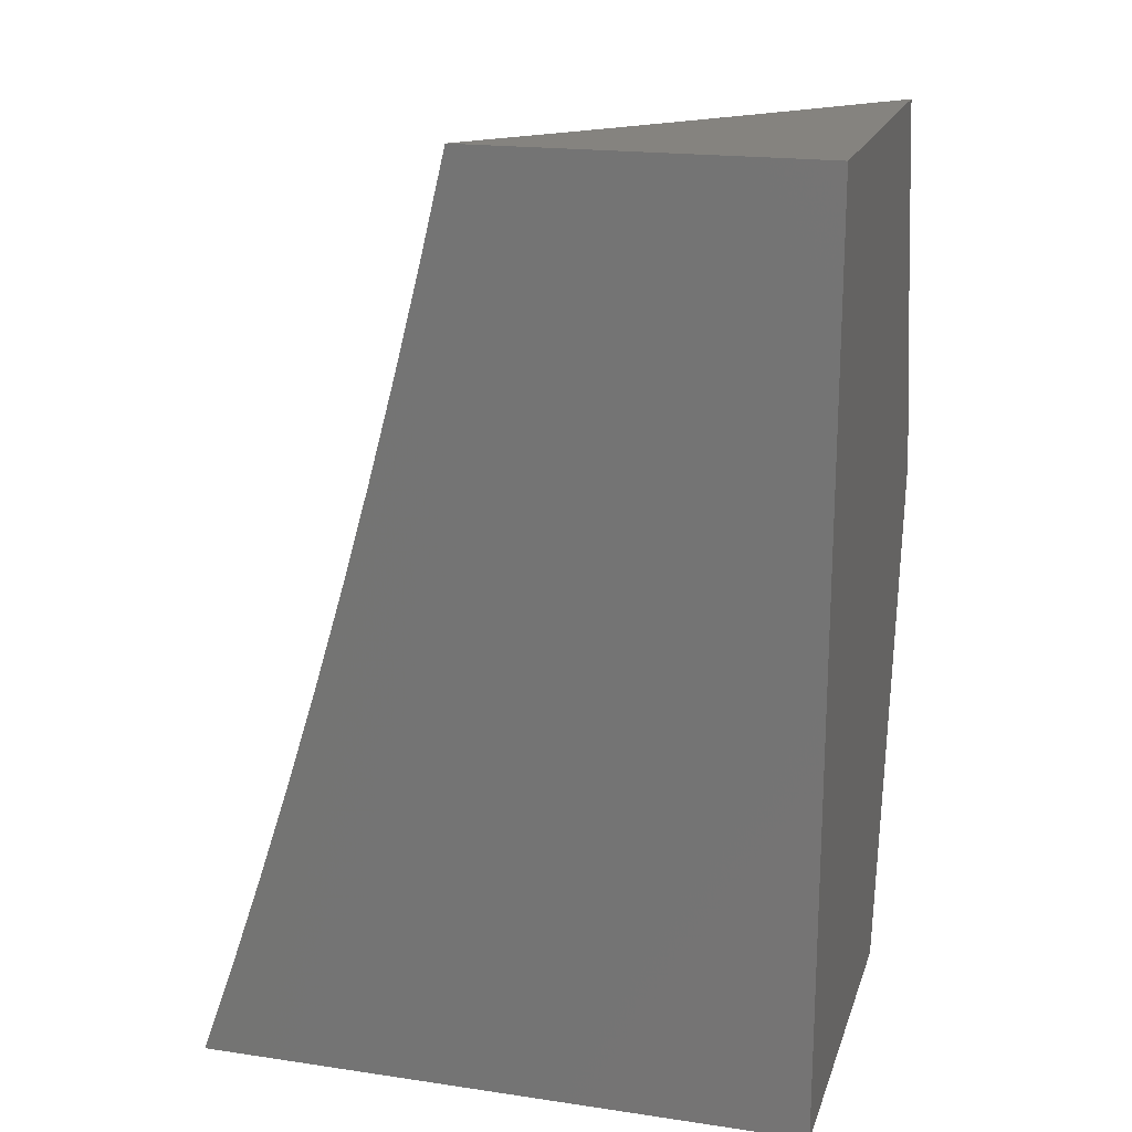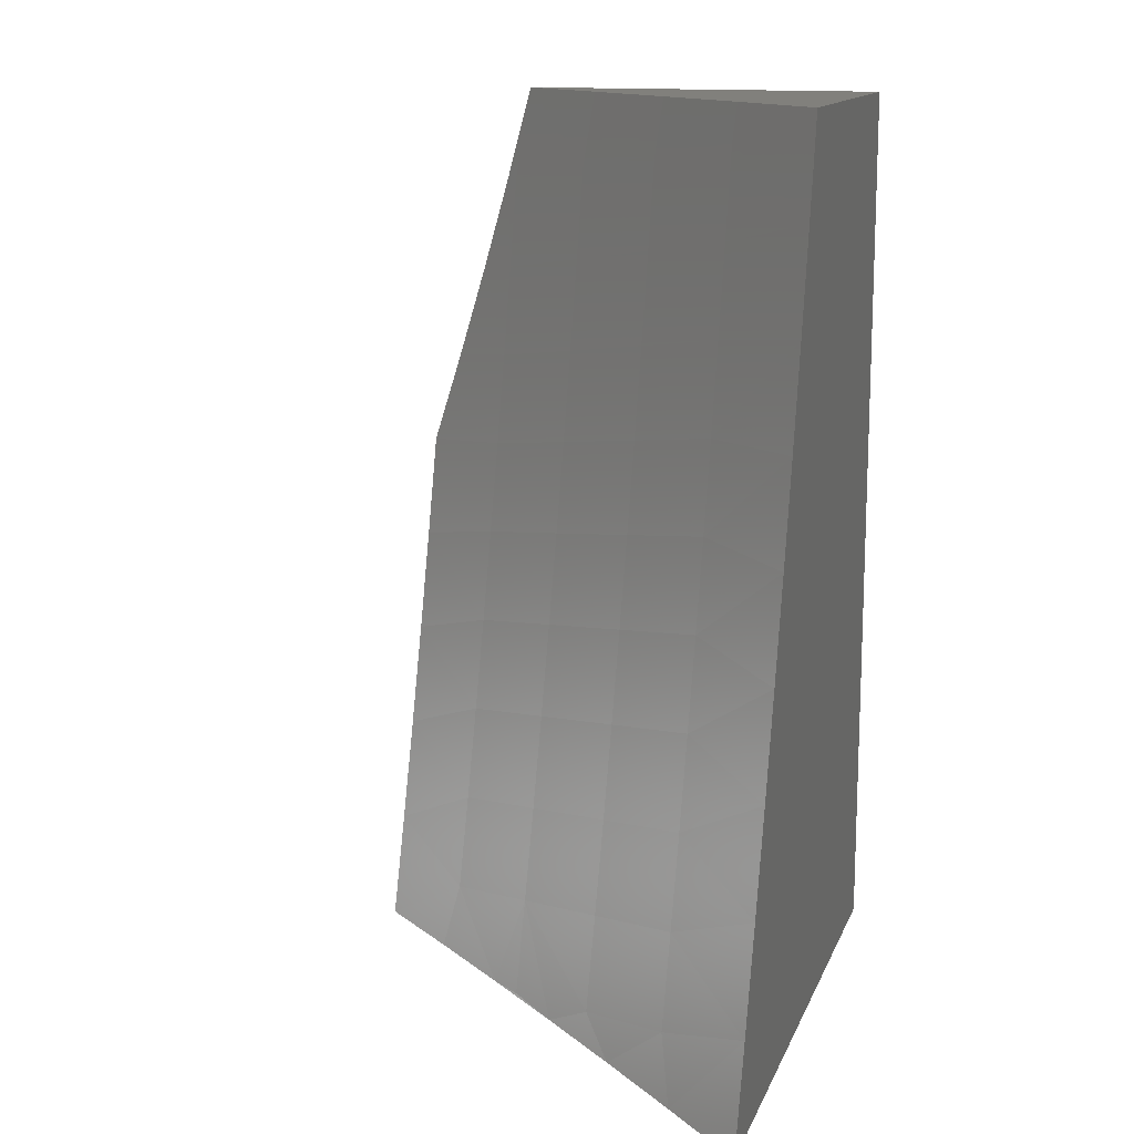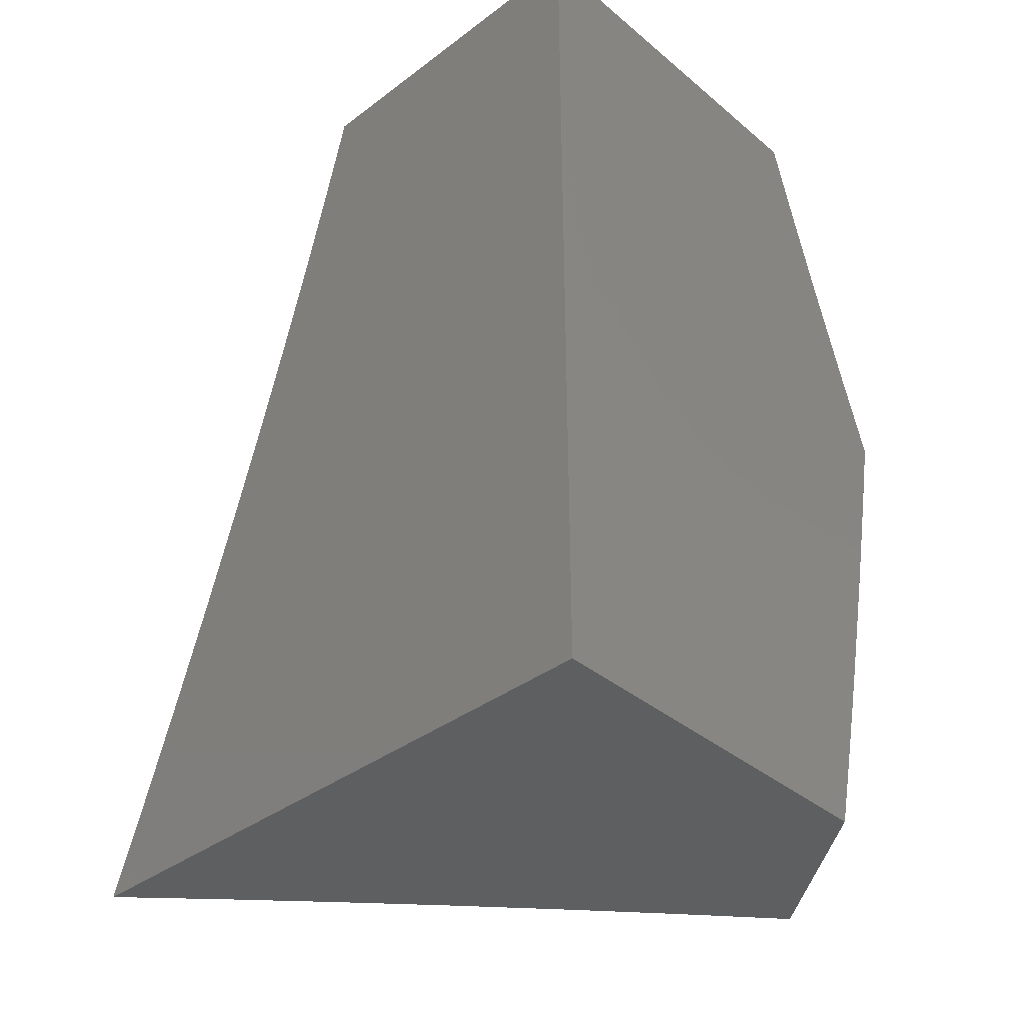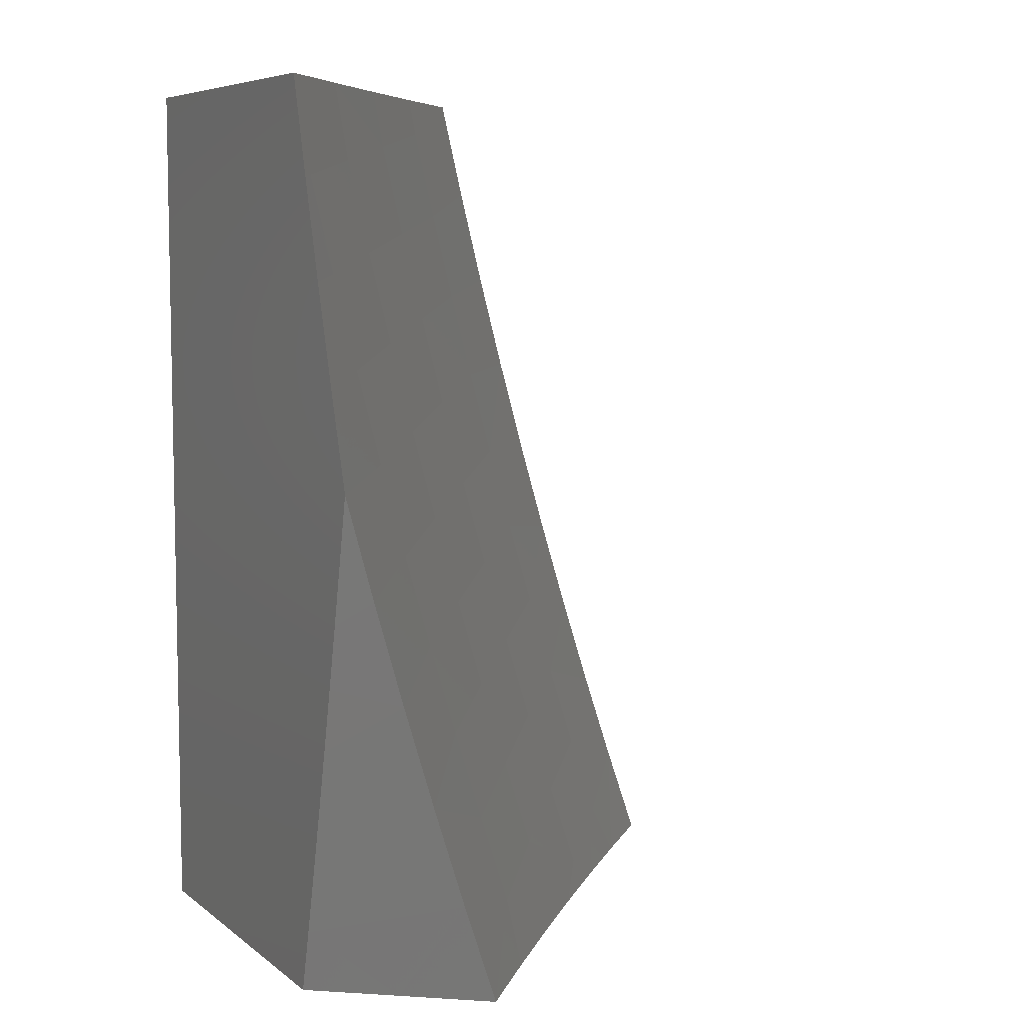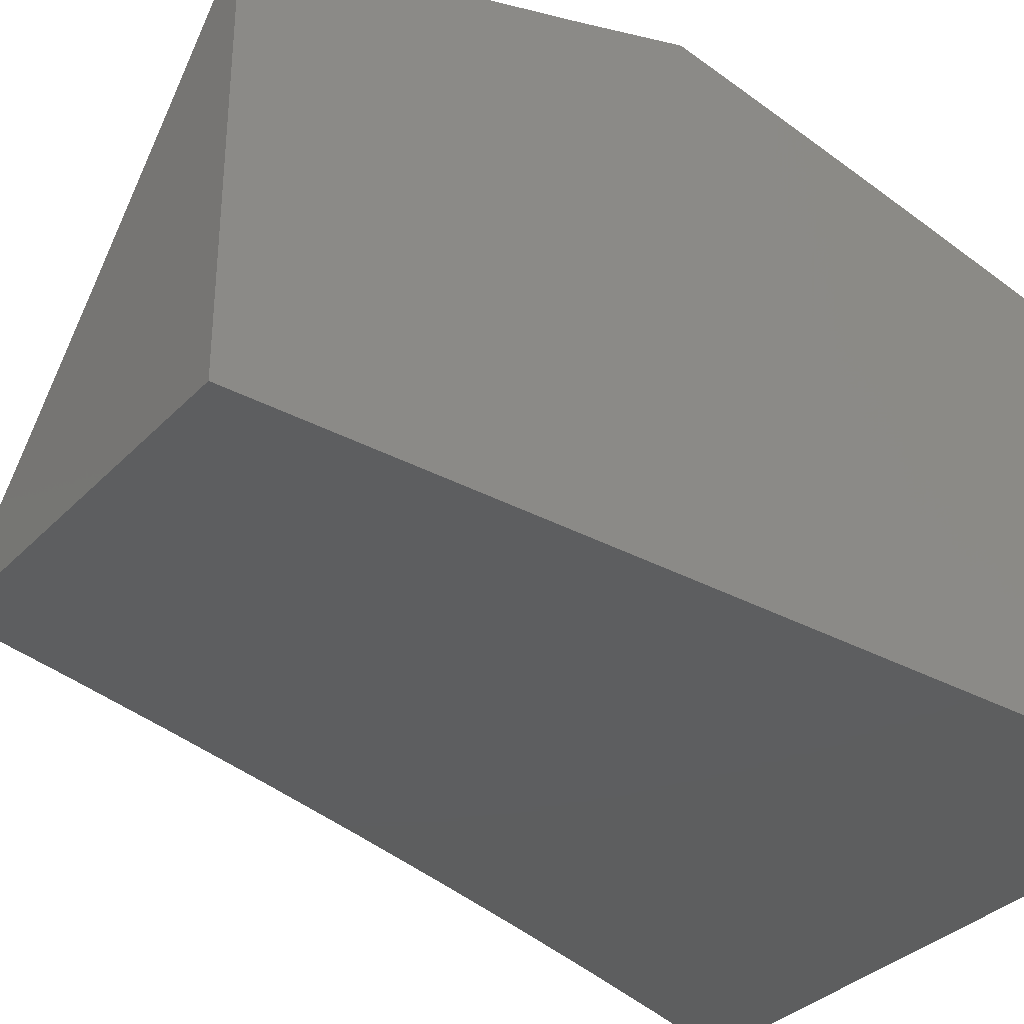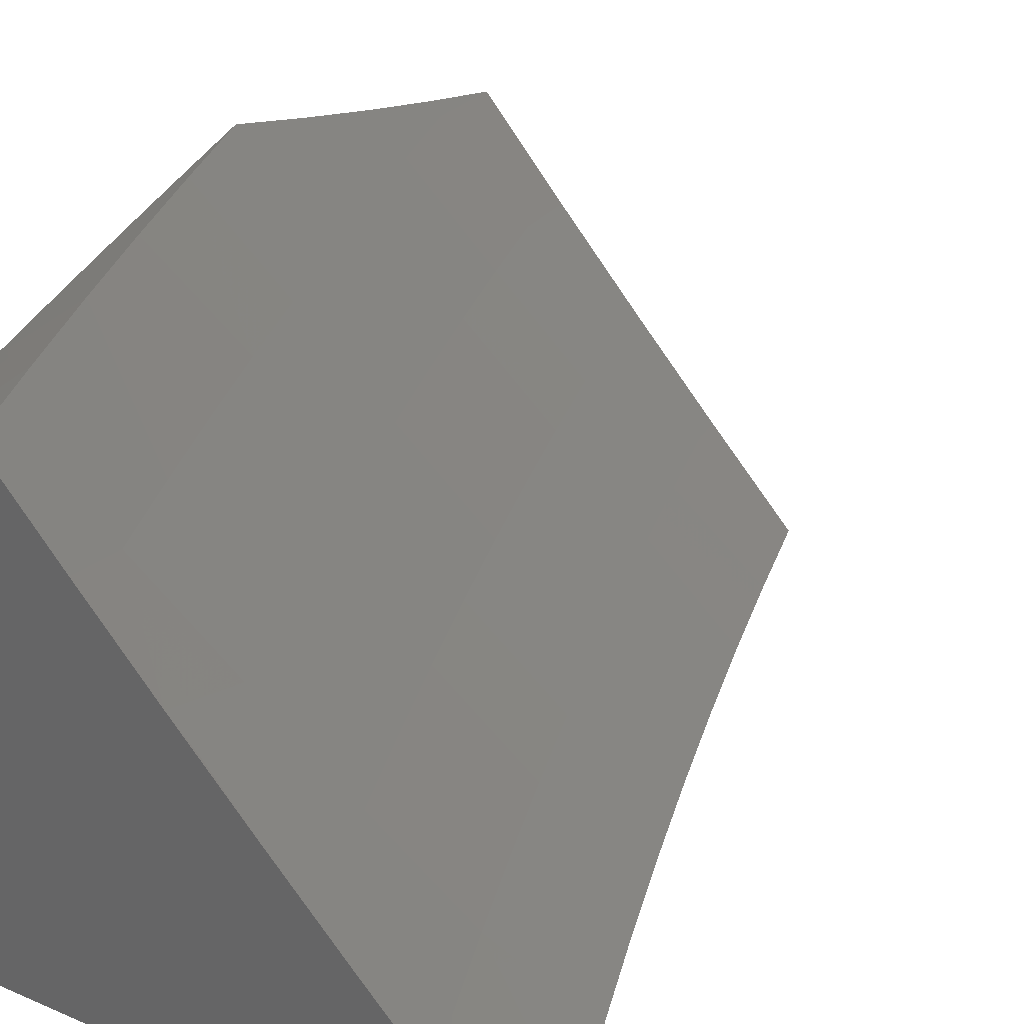
<metadata>
{"format":"stl","ext":"stl","renderer":"f3d","projection":"perspective","resolution":1024,"background":"white","views":[{"elev":19.0,"azim":-164.4,"up":"+Y"},{"elev":14.0,"azim":106.8,"up":"+Y"},{"elev":-37.8,"azim":-136.4,"up":"+Y"},{"elev":7.1,"azim":-27.6,"up":"+Y"},{"elev":-33.8,"azim":-126.3,"up":"+Z"},{"elev":31.5,"azim":31.3,"up":"+Z"}]}
</metadata>
<code>
# stl→obj: 78 verts, 152 faces
v -9 -2.433 -7.455
v -9 -2.504 -7.47
v -8.968 -2.547 -7.455
v -9 -2.574 -7.486
v -8.935 -2.661 -7.455
v -9 -2.645 -7.502
v -9 -2.716 -7.518
v -8.901 -2.775 -7.455
v -9 -2.786 -7.535
v -9 -2.857 -7.552
v -8.865 -2.888 -7.455
v -9 -2.929 -7.57
v -8.913 -3 -7.521
v -9 -3 -7.588
v -8.827 -3 -7.455
v -9 -2.109 -7.552
v -8.988 -2.106 -7.566
v -9 -2 -7.581
v -8.898 -2.085 -7.676
v -8.908 -2 -7.688
v -8.807 -2.064 -7.785
v -8.815 -2 -7.793
v -8.714 -2.042 -7.893
v -8.721 -2 -7.897
v -8.625 -2 -8
v -8.598 -2.113 -8
v -8.69 -2.143 -7.893
v -8.57 -2.225 -8
v -8.665 -2.243 -7.893
v -8.638 -2.343 -7.893
v -8.757 -2.267 -7.785
v -8.73 -2.368 -7.785
v -8.848 -2.29 -7.676
v -8.821 -2.392 -7.676
v -8.937 -2.314 -7.566
v -8.91 -2.417 -7.566
v -9 -2.326 -7.489
v -8.963 -2.21 -7.566
v -9 -2.217 -7.521
v -8.881 -2.519 -7.566
v -8.792 -2.494 -7.676
v -8.763 -2.595 -7.676
v -8.673 -2.569 -7.785
v -8.643 -2.669 -7.785
v -8.552 -2.641 -7.893
v -8.521 -2.739 -7.893
v -8.441 -2.671 -8
v -8.406 -2.781 -8
v -8.489 -2.837 -7.893
v -8.369 -2.891 -8
v -8.455 -2.935 -7.893
v -8.415 -3 -7.911
v -8.5 -3 -7.822
v -8.545 -2.966 -7.785
v -8.583 -3 -7.731
v -8.668 -2.897 -7.676
v -8.634 -2.997 -7.676
v -8.665 -3 -7.64
v -8.852 -2.622 -7.566
v -8.821 -2.724 -7.566
v -8.789 -2.825 -7.566
v -8.756 -2.927 -7.566
v -8.747 -3 -7.548
v -8.701 -2.797 -7.676
v -8.732 -2.696 -7.676
v -8.33 -3 -8
v -8.476 -2.56 -8
v -8.582 -2.542 -7.893
v -8.702 -2.468 -7.785
v -8.508 -2.449 -8
v -8.611 -2.442 -7.893
v -8.54 -2.337 -8
v -8.874 -2.188 -7.676
v -8.782 -2.166 -7.785
v -8.611 -2.768 -7.785
v -8.579 -2.868 -7.785
v -9 -3 -8
v -9 -2 -8
f 1 2 3
f 3 2 4
f 3 4 5
f 5 4 6
f 5 6 7
f 5 7 8
f 8 7 9
f 8 9 10
f 8 10 11
f 11 10 12
f 11 12 13
f 13 12 14
f 13 15 11
f 16 17 18
f 18 17 19
f 18 19 20
f 20 19 21
f 20 21 22
f 22 21 23
f 22 23 24
f 24 23 25
f 25 23 26
f 26 23 27
f 26 27 28
f 28 27 29
f 28 29 30
f 30 29 31
f 30 31 32
f 32 31 33
f 32 33 34
f 34 33 35
f 34 35 36
f 36 35 37
f 36 37 1
f 17 16 38
f 38 16 39
f 38 39 35
f 35 39 37
f 1 3 36
f 36 3 40
f 36 40 41
f 41 40 42
f 41 42 43
f 43 42 44
f 43 44 45
f 45 44 46
f 45 46 47
f 47 46 48
f 48 46 49
f 48 49 50
f 50 49 51
f 50 51 52
f 52 51 53
f 53 51 54
f 53 54 55
f 55 54 56
f 55 56 57
f 57 56 58
f 57 58 55
f 40 3 59
f 59 3 5
f 59 5 60
f 60 5 8
f 60 8 61
f 61 8 11
f 61 11 62
f 62 11 15
f 62 15 63
f 63 58 62
f 62 58 56
f 62 56 61
f 61 56 64
f 61 64 60
f 60 64 65
f 60 65 59
f 59 65 42
f 59 42 40
f 52 66 50
f 47 67 45
f 45 67 68
f 45 68 43
f 43 68 69
f 43 69 41
f 41 69 34
f 41 34 36
f 67 70 68
f 68 70 71
f 68 71 69
f 69 71 32
f 69 32 34
f 70 72 71
f 71 72 30
f 71 30 32
f 72 28 30
f 19 17 38
f 21 19 73
f 73 19 38
f 73 38 33
f 33 38 35
f 23 21 74
f 74 21 73
f 74 73 31
f 31 73 33
f 29 27 74
f 74 27 23
f 29 74 31
f 44 42 65
f 44 65 75
f 75 65 64
f 75 64 76
f 76 64 56
f 76 56 54
f 49 46 75
f 75 46 44
f 49 75 76
f 51 49 76
f 51 76 54
f 14 12 77
f 77 12 10
f 77 10 9
f 9 7 77
f 77 7 78
f 78 7 39
f 78 39 16
f 7 6 39
f 39 6 4
f 39 4 37
f 37 4 2
f 37 2 1
f 16 18 78
f 18 20 78
f 78 20 22
f 78 22 24
f 24 25 78
f 25 26 78
f 78 26 28
f 78 28 72
f 78 72 77
f 77 72 70
f 77 70 67
f 67 47 77
f 77 47 48
f 77 48 50
f 50 66 77
f 15 13 63
f 63 13 14
f 63 14 58
f 58 14 77
f 58 77 55
f 55 77 53
f 53 77 52
f 52 77 66

</code>
